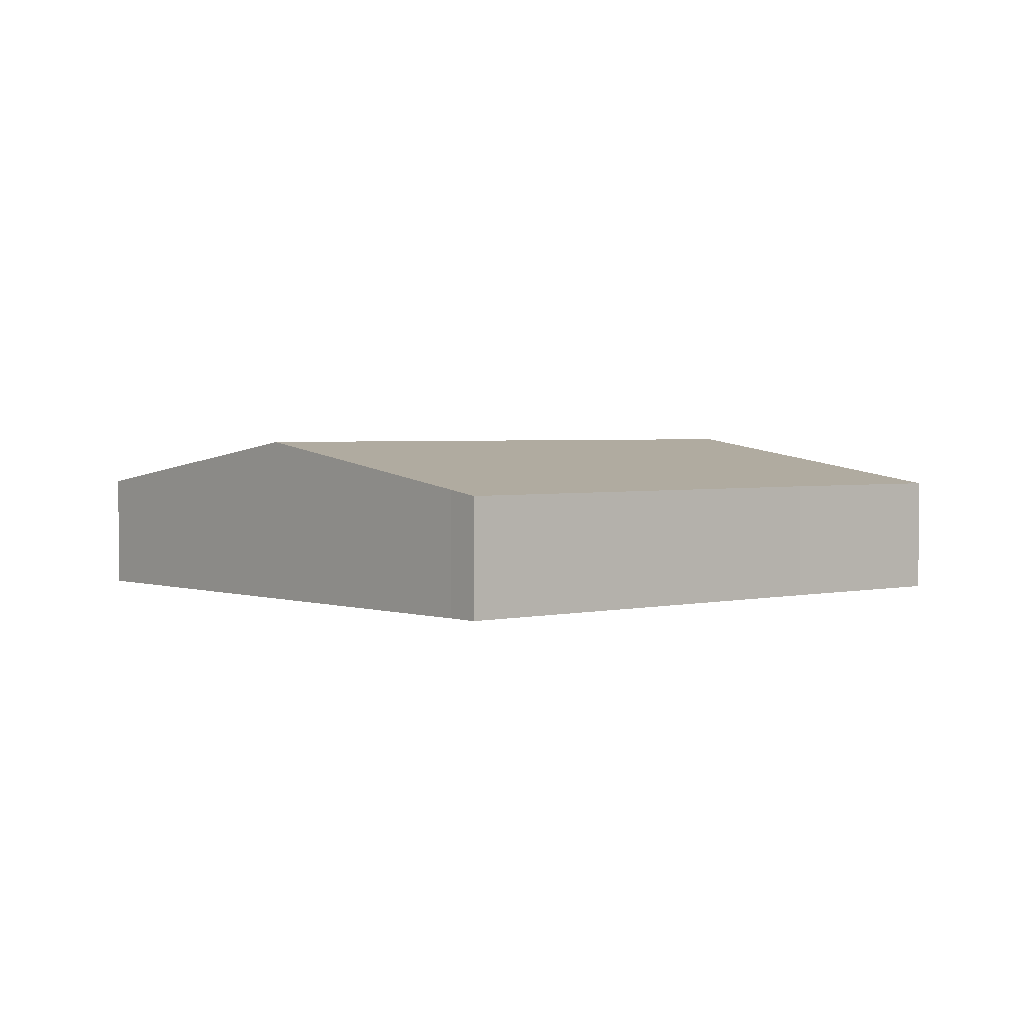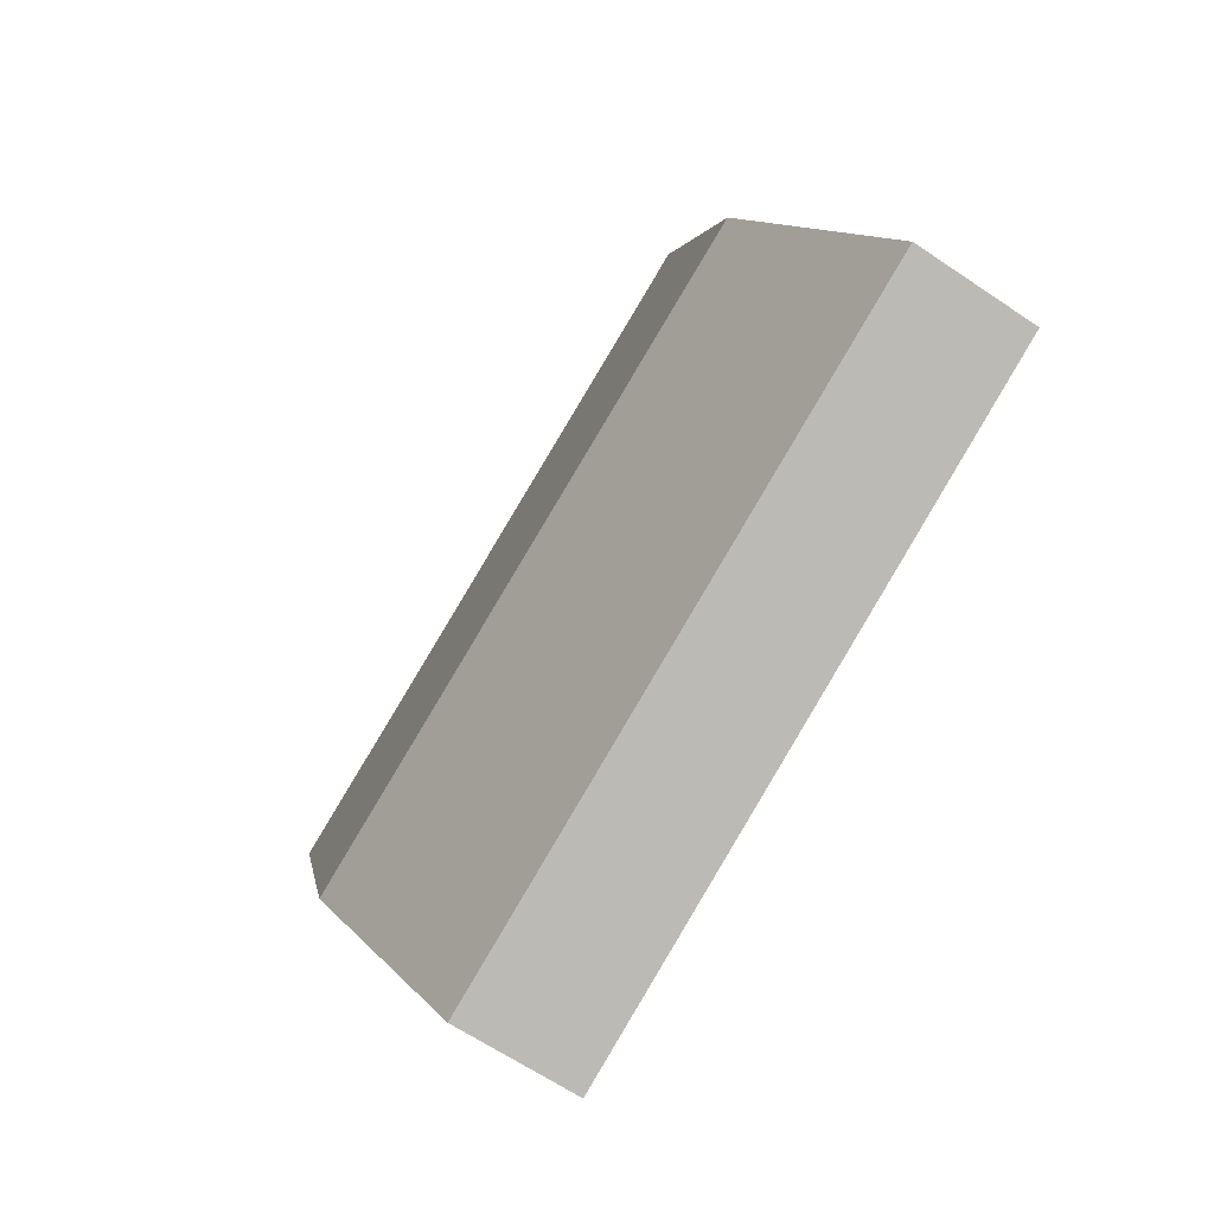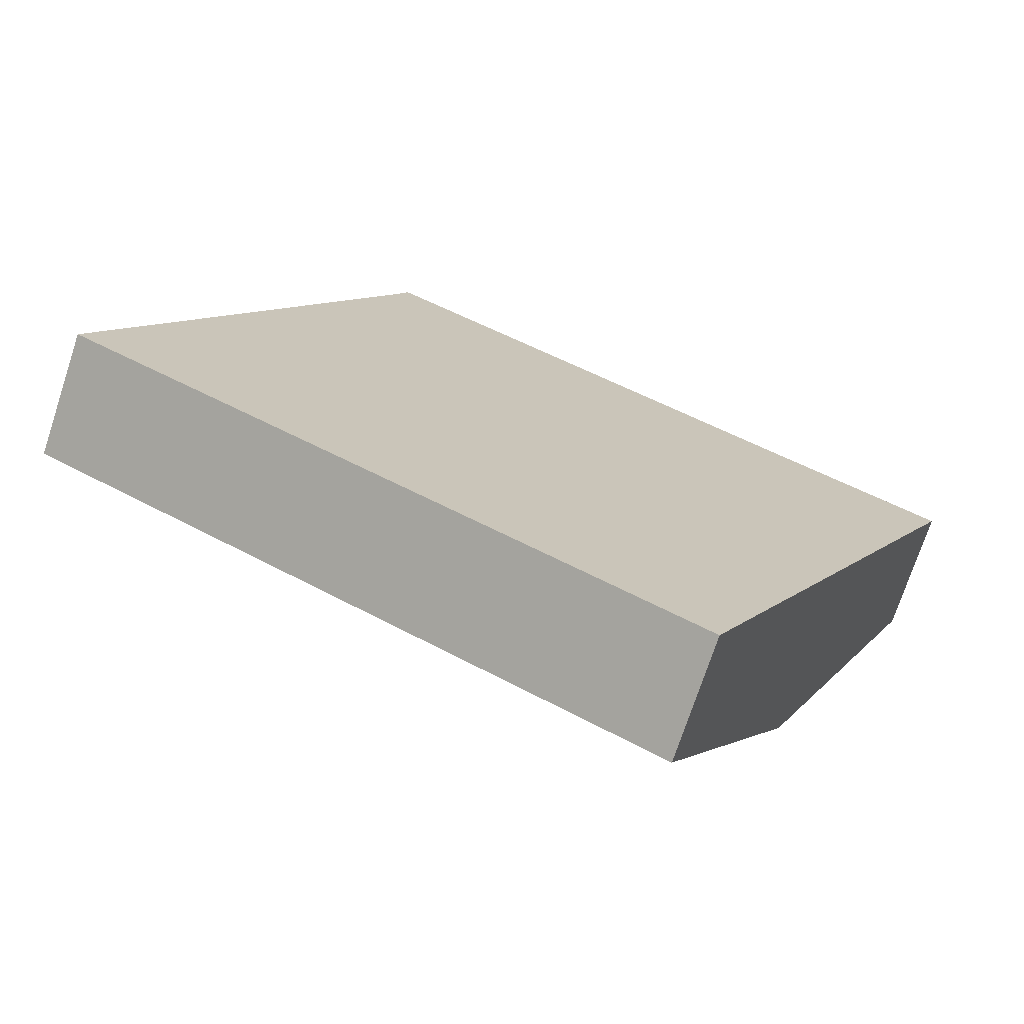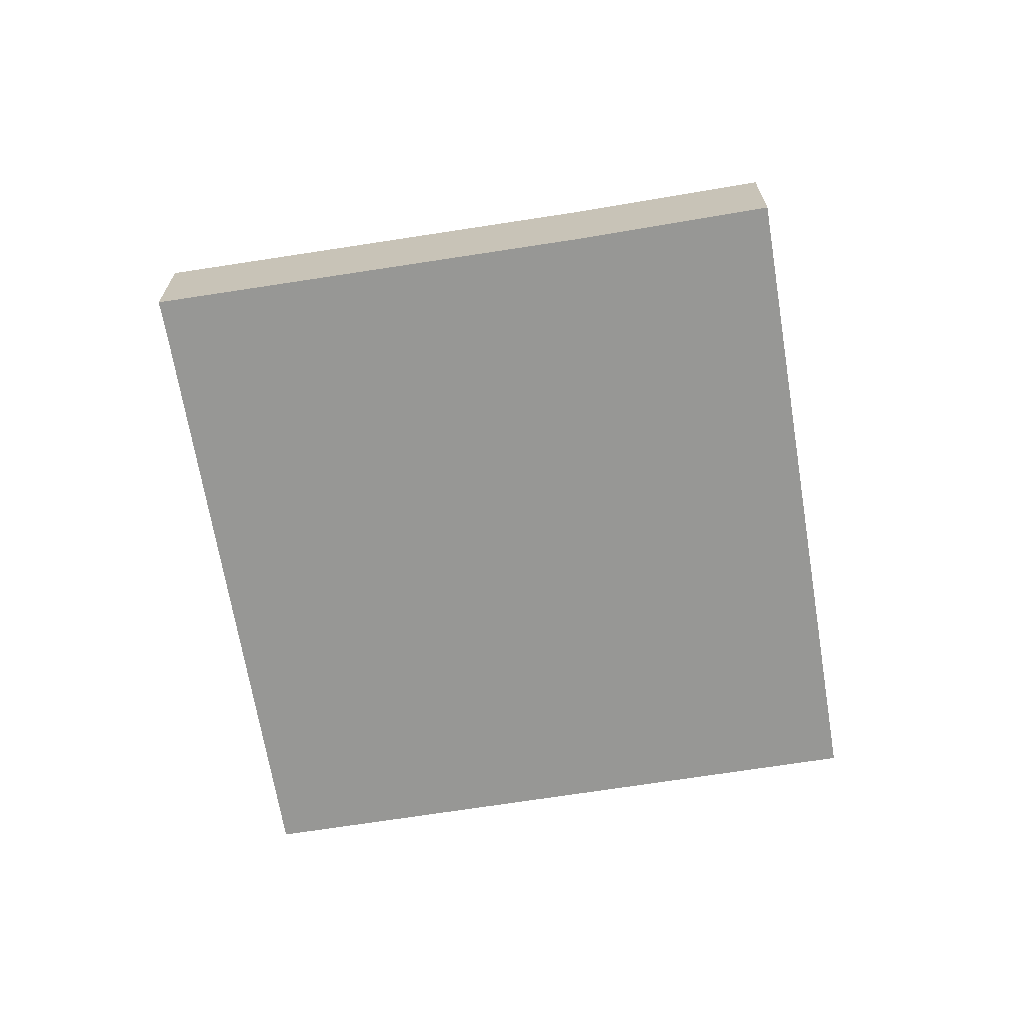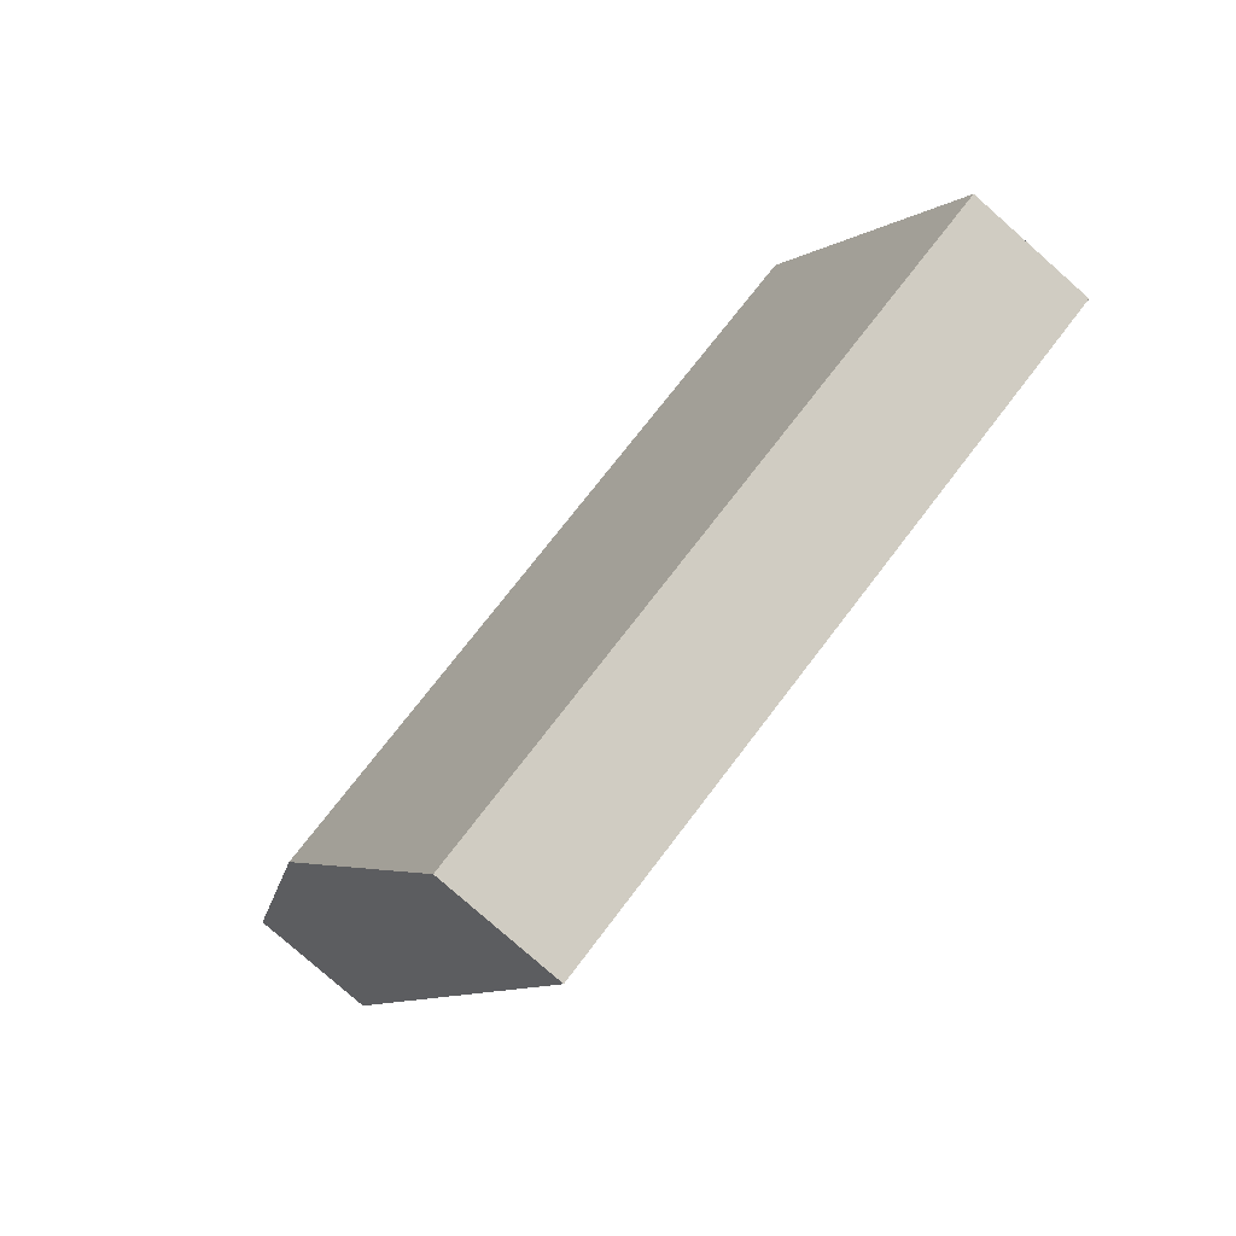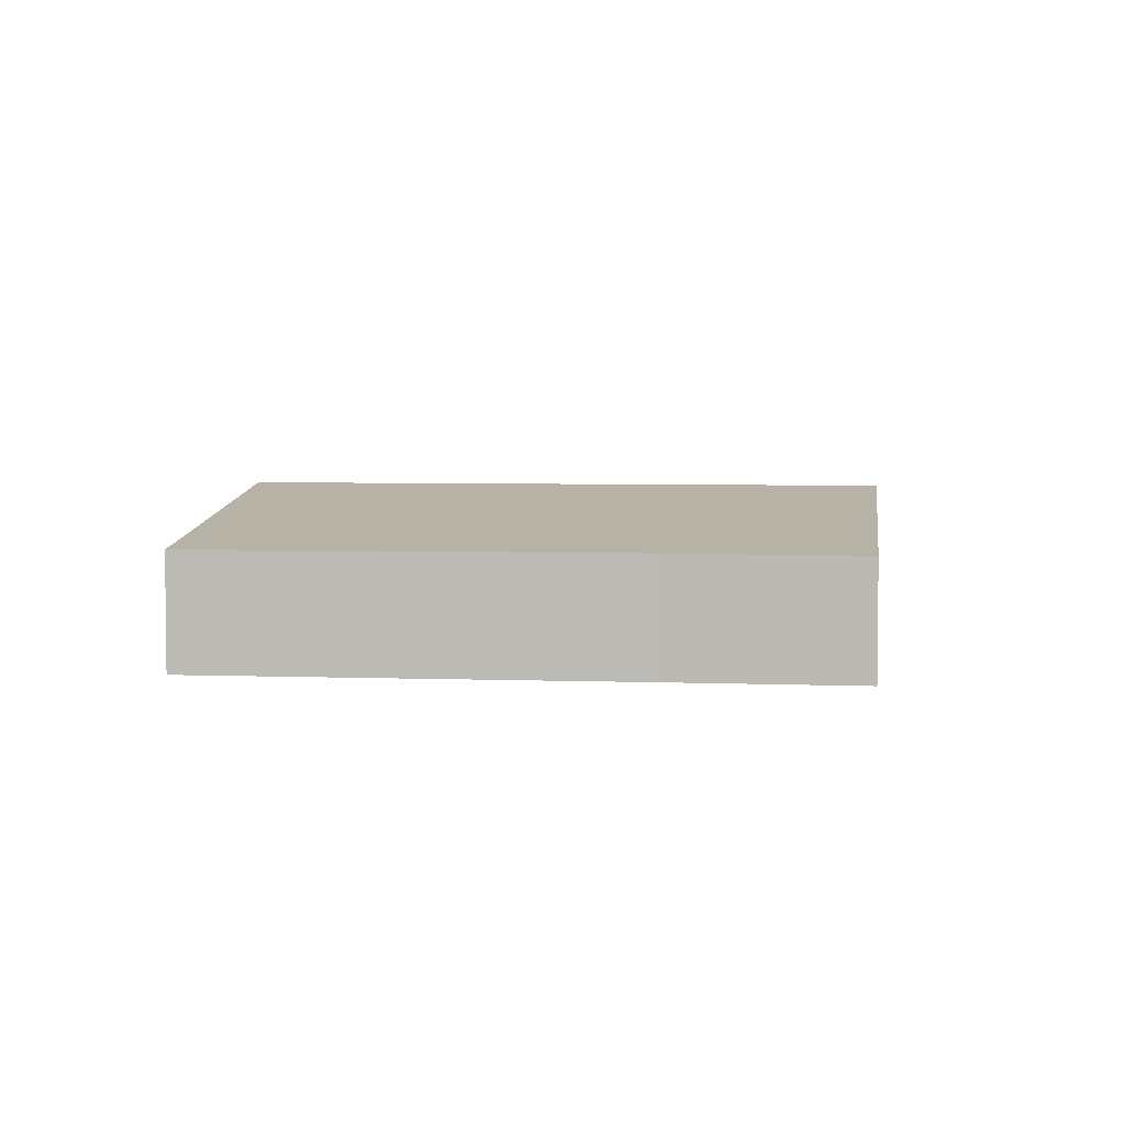
<metadata>
{"format":"obj","ext":"obj","renderer":"f3d","projection":"perspective","resolution":1024,"background":"white","views":[{"elev":2.4,"azim":-14.6,"up":"+Y"},{"elev":-62.5,"azim":-124.7,"up":"+Z"},{"elev":-72.9,"azim":-18.2,"up":"+Z"},{"elev":-68.1,"azim":35.0,"up":"+Y"},{"elev":-78.9,"azim":-131.4,"up":"+Z"},{"elev":4.4,"azim":33.0,"up":"+Y"}]}
</metadata>
<code>
v  17.93 4.056 0.337
v  17.04 2.88 9.763
v  21.46 2.873 7.676
v  3.506 4.056 7.345
v  6.641 2.998 13.91
v  6.999 2.873 14.7
v  0 2.873 1.759e-16
v  14.4 2.872 -7.003
v  0 0 0
v  14.4 4.288e-16 -7.003
v  3.506 -4.498e-16 7.345
v  6.641 -8.52e-16 13.91
v  6.999 -9.002e-16 14.7
v  17.04 -5.978e-16 9.763
v  21.46 -4.7e-16 7.676
v  17.93 -2.064e-17 0.337
g defaultobject
f 1 2 3
f 2 1 4
f 2 4 5
f 2 5 6
f 7 1 8
f 1 7 4
f 8 9 7
f 9 8 10
f 9 4 7
f 4 9 11
f 4 11 5
f 5 11 12
f 12 6 5
f 6 12 13
f 13 2 6
f 2 13 14
f 2 14 3
f 3 14 15
f 1 10 8
f 10 1 16
f 16 1 3
f 16 3 15
f 12 14 13
f 14 12 11
f 14 11 9
f 14 9 10
f 14 10 15
f 15 10 16

</code>
